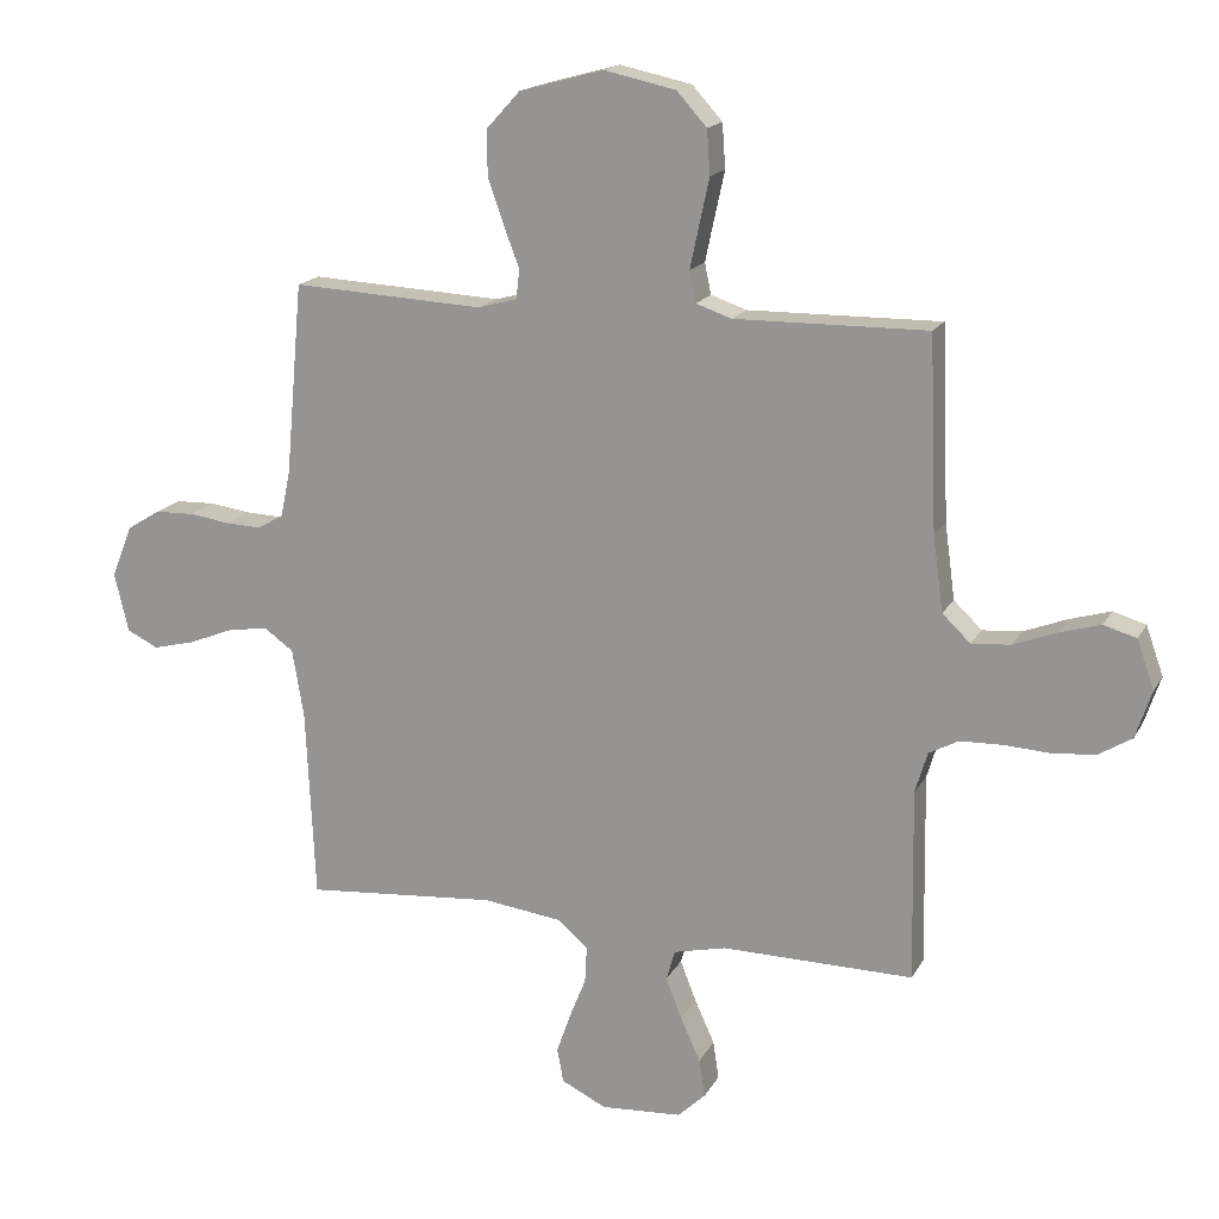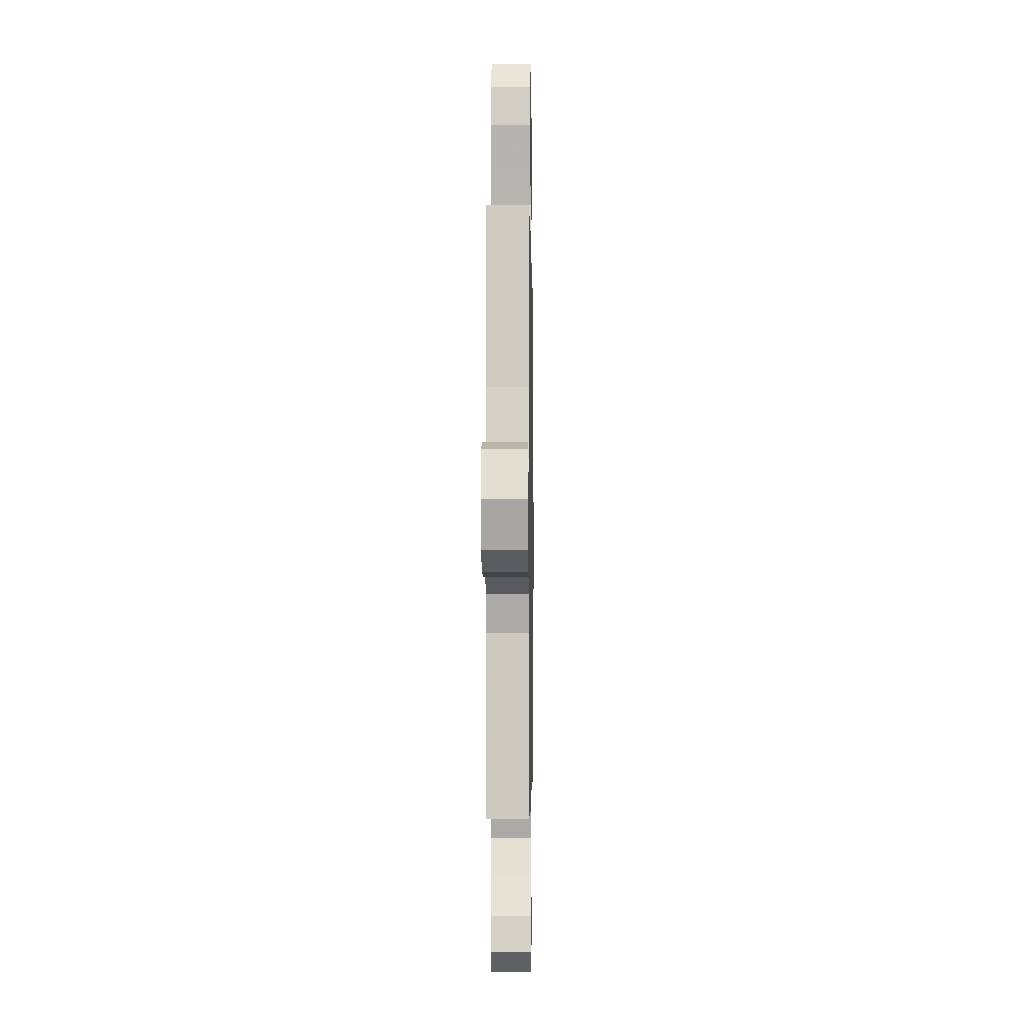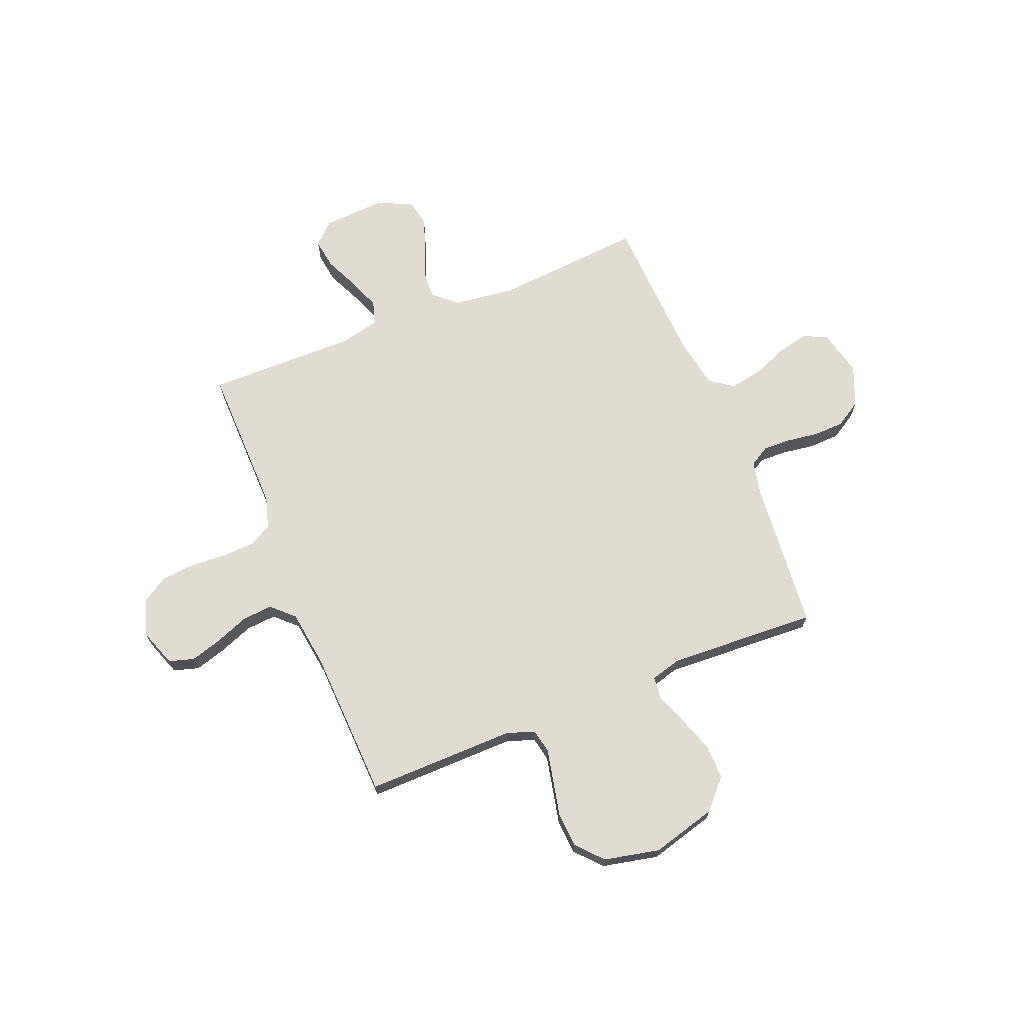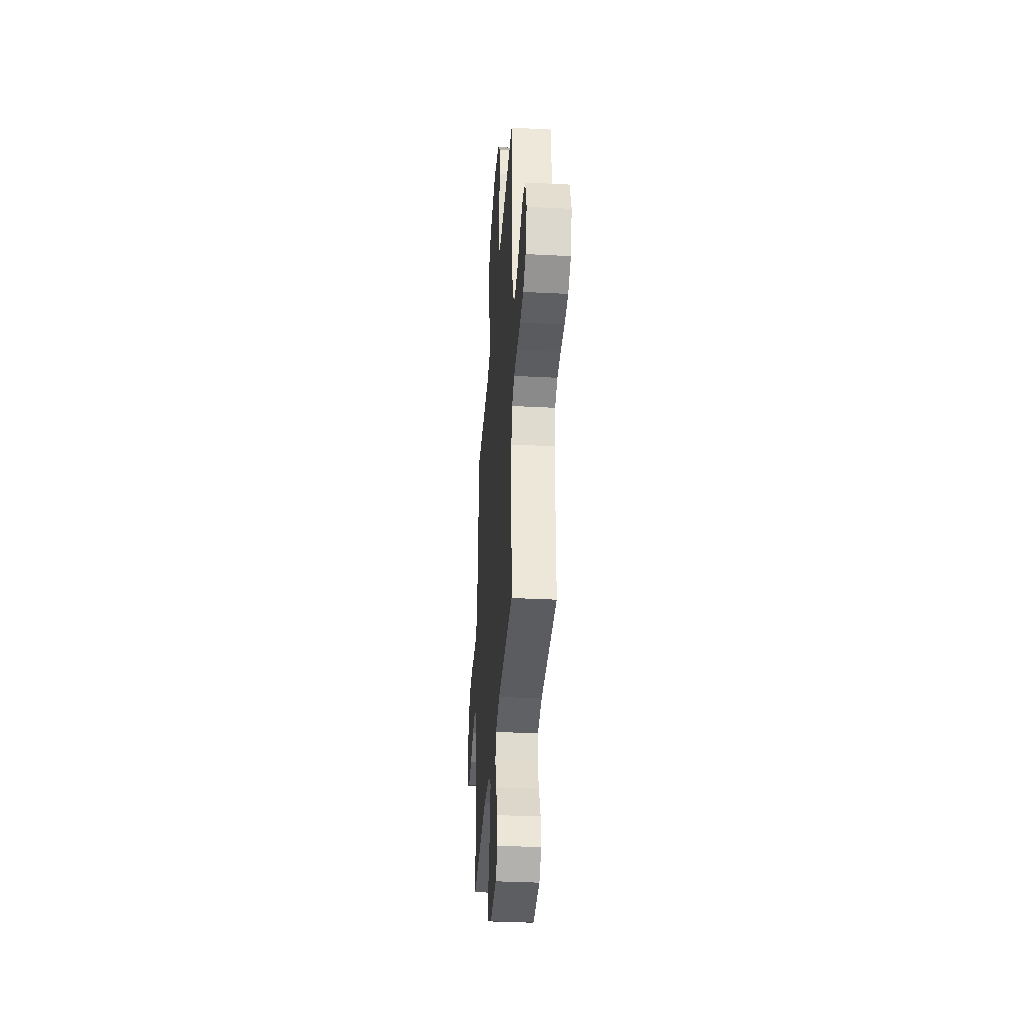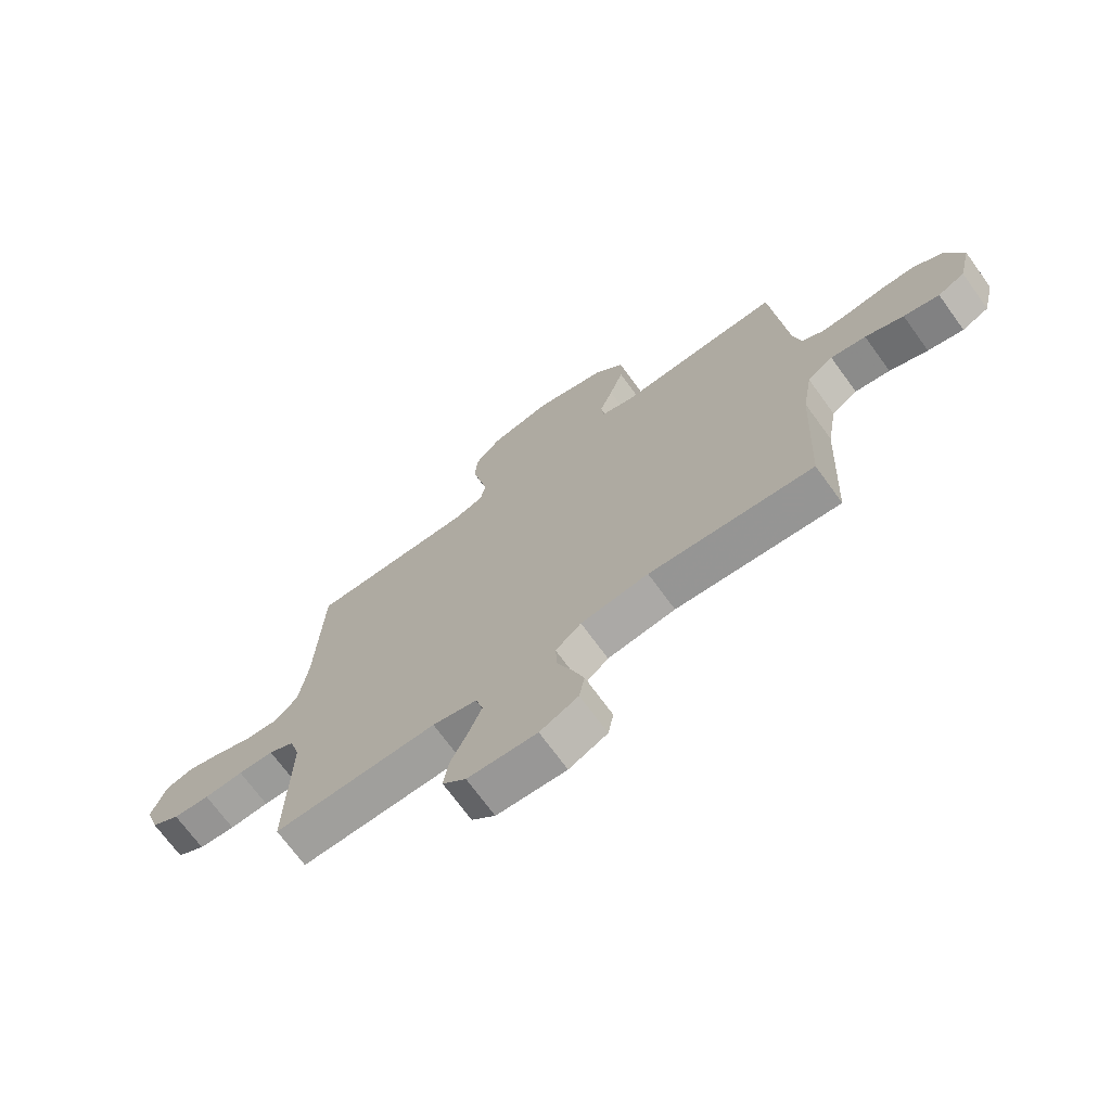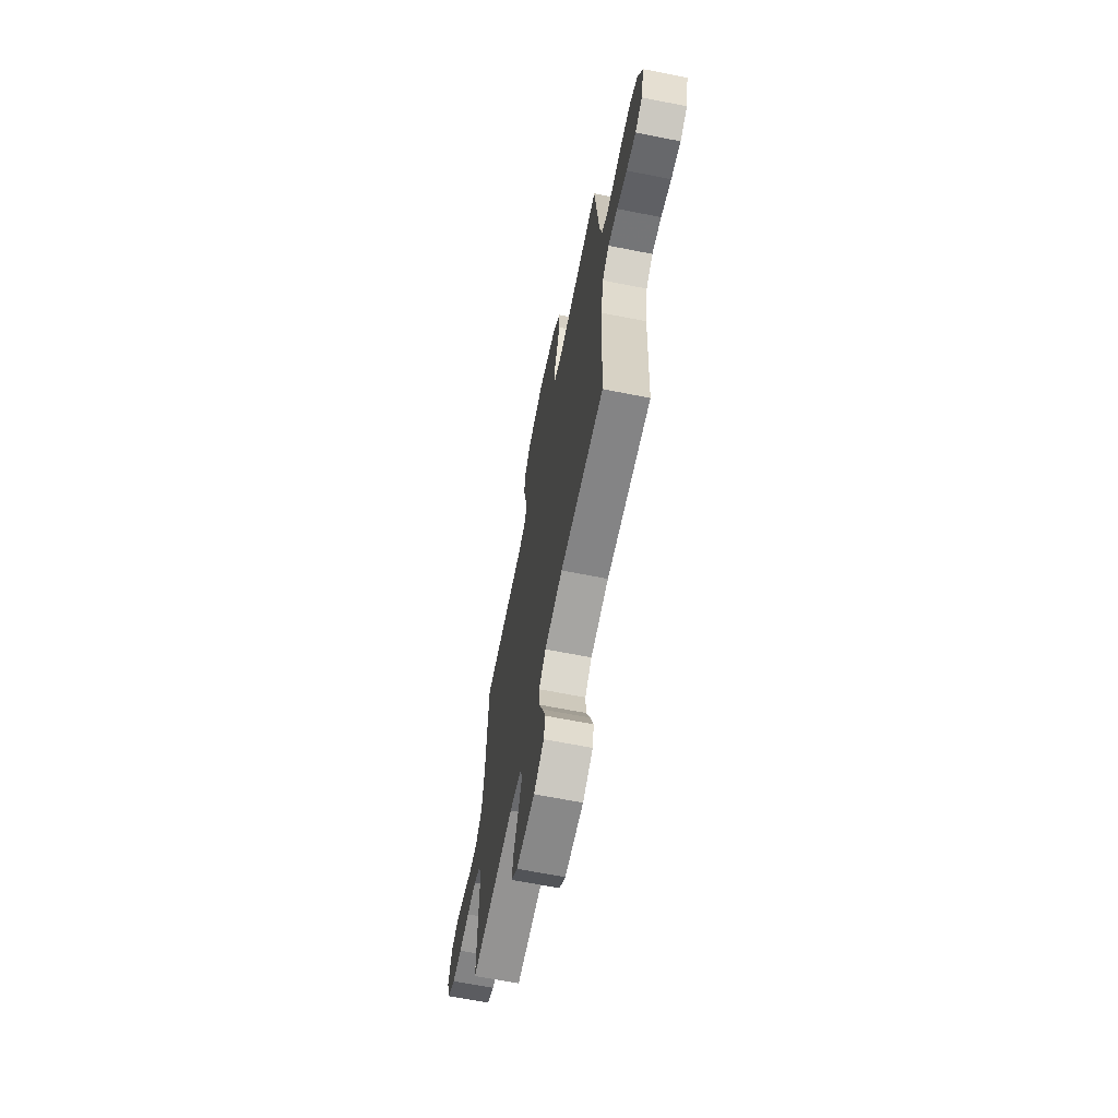
<metadata>
{"format":"obj","ext":"obj","renderer":"f3d","projection":"perspective","resolution":1024,"background":"white","views":[{"elev":17.0,"azim":-159.5,"up":"+Z"},{"elev":-2.8,"azim":-89.2,"up":"+Z"},{"elev":69.2,"azim":-22.0,"up":"+Y"},{"elev":-35.4,"azim":-93.9,"up":"+Z"},{"elev":-70.8,"azim":36.0,"up":"+Z"},{"elev":-66.3,"azim":78.8,"up":"+Z"}]}
</metadata>
<code>
v 0.5 0.07 0.5
v 0.527 0.07 0.2
v 0.542 0.07 0.129
v 0.582 0.07 0.105
v 0.638 0.07 0.107
v 0.702 0.07 0.116
v 0.764 0.07 0.114
v 0.816 0.07 0.082
v 0.849 0.07 0
v 0.827 0.07 -0.092
v 0.778 0.07 -0.116
v 0.713 0.07 -0.1
v 0.643 0.07 -0.072
v 0.579 0.07 -0.061
v 0.532 0.07 -0.094
v 0.514 0.07 -0.2
v 0.5 0.07 -0.5
v 0.2 0.07 -0.475
v 0.076 0.07 -0.491
v 0.029 0.07 -0.532
v 0.032 0.07 -0.589
v 0.058 0.07 -0.654
v 0.08 0.07 -0.717
v 0.07 0.07 -0.77
v 0 0.07 -0.804
v -0.127 0.07 -0.796
v -0.17 0.07 -0.755
v -0.161 0.07 -0.695
v -0.13 0.07 -0.627
v -0.105 0.07 -0.563
v -0.119 0.07 -0.516
v -0.2 0.07 -0.497
v -0.5 0.07 -0.5
v -0.495 0.07 -0.2
v -0.514 0.07 -0.136
v -0.561 0.07 -0.111
v -0.626 0.07 -0.109
v -0.698 0.07 -0.113
v -0.765 0.07 -0.107
v -0.817 0.07 -0.075
v -0.842 0.07 0
v -0.815 0.07 0.076
v -0.764 0.07 0.091
v -0.7 0.07 0.072
v -0.633 0.07 0.046
v -0.572 0.07 0.041
v -0.528 0.07 0.083
v -0.512 0.07 0.2
v -0.5 0.07 0.5
v -0.2 0.07 0.496
v -0.144 0.07 0.515
v -0.134 0.07 0.563
v -0.148 0.07 0.629
v -0.164 0.07 0.702
v -0.159 0.07 0.771
v -0.112 0.07 0.823
v 0 0.07 0.847
v 0.131 0.07 0.811
v 0.184 0.07 0.753
v 0.183 0.07 0.683
v 0.158 0.07 0.611
v 0.134 0.07 0.548
v 0.139 0.07 0.502
v 0.2 0.07 0.485
v 0.5 0 0.5
v 0.527 0 0.2
v 0.542 0 0.129
v 0.582 0 0.105
v 0.638 0 0.107
v 0.702 0 0.116
v 0.764 0 0.114
v 0.816 0 0.082
v 0.849 0 0
v 0.827 0 -0.092
v 0.778 0 -0.116
v 0.713 0 -0.1
v 0.643 0 -0.072
v 0.579 0 -0.061
v 0.532 0 -0.094
v 0.514 0 -0.2
v 0.5 0 -0.5
v 0.2 0 -0.475
v 0.076 0 -0.491
v 0.029 0 -0.532
v 0.032 0 -0.589
v 0.058 0 -0.654
v 0.08 0 -0.717
v 0.07 0 -0.77
v 0 0 -0.804
v -0.127 0 -0.796
v -0.17 0 -0.755
v -0.161 0 -0.695
v -0.13 0 -0.627
v -0.105 0 -0.563
v -0.119 0 -0.516
v -0.2 0 -0.497
v -0.5 0 -0.5
v -0.495 0 -0.2
v -0.514 0 -0.136
v -0.561 0 -0.111
v -0.626 0 -0.109
v -0.698 0 -0.113
v -0.765 0 -0.107
v -0.817 0 -0.075
v -0.842 0 0
v -0.815 0 0.076
v -0.764 0 0.091
v -0.7 0 0.072
v -0.633 0 0.046
v -0.572 0 0.041
v -0.528 0 0.083
v -0.512 0 0.2
v -0.5 0 0.5
v -0.2 0 0.496
v -0.144 0 0.515
v -0.134 0 0.563
v -0.148 0 0.629
v -0.164 0 0.702
v -0.159 0 0.771
v -0.112 0 0.823
v 0 0 0.847
v 0.131 0 0.811
v 0.184 0 0.753
v 0.183 0 0.683
v 0.158 0 0.611
v 0.134 0 0.548
v 0.139 0 0.502
v 0.2 0 0.485
f 60 61 62
f 59 60 62
f 58 59 62
f 57 58 62
f 56 57 62
f 55 56 62
f 54 55 62
f 53 54 62
f 52 53 62 63
f 51 52 63 64
f 48 49 50
f 50 51 64
f 48 50 64
f 47 48 64
f 43 44 45
f 42 43 45
f 41 42 45
f 40 41 45
f 39 40 45
f 38 39 45
f 37 38 45
f 36 37 45 46
f 64 1 2
f 47 64 2
f 46 47 2
f 36 46 2
f 35 36 2
f 27 28 29
f 26 27 29
f 25 26 29
f 24 25 29
f 23 24 29
f 22 23 29
f 21 22 29
f 20 21 29 30
f 19 20 30 31
f 16 17 18
f 19 31 32
f 18 19 32
f 16 18 32
f 15 16 32
f 11 12 13
f 10 11 13
f 9 10 13
f 8 9 13
f 7 8 13
f 6 7 13
f 5 6 13
f 4 5 13 14
f 32 33 34
f 15 32 34
f 14 15 34
f 4 14 34
f 3 4 34
f 2 3 34 35
f 126 125 124
f 126 124 123
f 126 123 122
f 126 122 121
f 126 121 120
f 126 120 119
f 126 119 118
f 126 118 117
f 127 126 117 116
f 128 127 116 115
f 114 113 112
f 128 115 114
f 128 114 112
f 128 112 111
f 109 108 107
f 109 107 106
f 109 106 105
f 109 105 104
f 109 104 103
f 109 103 102
f 109 102 101
f 110 109 101 100
f 66 65 128
f 66 128 111
f 66 111 110
f 66 110 100
f 66 100 99
f 93 92 91
f 93 91 90
f 93 90 89
f 93 89 88
f 93 88 87
f 93 87 86
f 93 86 85
f 94 93 85 84
f 95 94 84 83
f 82 81 80
f 96 95 83
f 96 83 82
f 96 82 80
f 96 80 79
f 77 76 75
f 77 75 74
f 77 74 73
f 77 73 72
f 77 72 71
f 77 71 70
f 77 70 69
f 78 77 69 68
f 98 97 96
f 98 96 79
f 98 79 78
f 98 78 68
f 98 68 67
f 99 98 67 66
f 1 65 66 2
f 2 66 67 3
f 3 67 68 4
f 4 68 69 5
f 5 69 70 6
f 6 70 71 7
f 7 71 72 8
f 8 72 73 9
f 9 73 74 10
f 10 74 75 11
f 11 75 76 12
f 12 76 77 13
f 13 77 78 14
f 14 78 79 15
f 15 79 80 16
f 16 80 81 17
f 17 81 82 18
f 18 82 83 19
f 19 83 84 20
f 20 84 85 21
f 21 85 86 22
f 22 86 87 23
f 23 87 88 24
f 24 88 89 25
f 25 89 90 26
f 26 90 91 27
f 27 91 92 28
f 28 92 93 29
f 29 93 94 30
f 30 94 95 31
f 31 95 96 32
f 32 96 97 33
f 33 97 98 34
f 34 98 99 35
f 35 99 100 36
f 36 100 101 37
f 37 101 102 38
f 38 102 103 39
f 39 103 104 40
f 40 104 105 41
f 41 105 106 42
f 42 106 107 43
f 43 107 108 44
f 44 108 109 45
f 45 109 110 46
f 46 110 111 47
f 47 111 112 48
f 48 112 113 49
f 49 113 114 50
f 50 114 115 51
f 51 115 116 52
f 52 116 117 53
f 53 117 118 54
f 54 118 119 55
f 55 119 120 56
f 56 120 121 57
f 57 121 122 58
f 58 122 123 59
f 59 123 124 60
f 60 124 125 61
f 61 125 126 62
f 62 126 127 63
f 63 127 128 64
f 64 128 65 1

</code>
